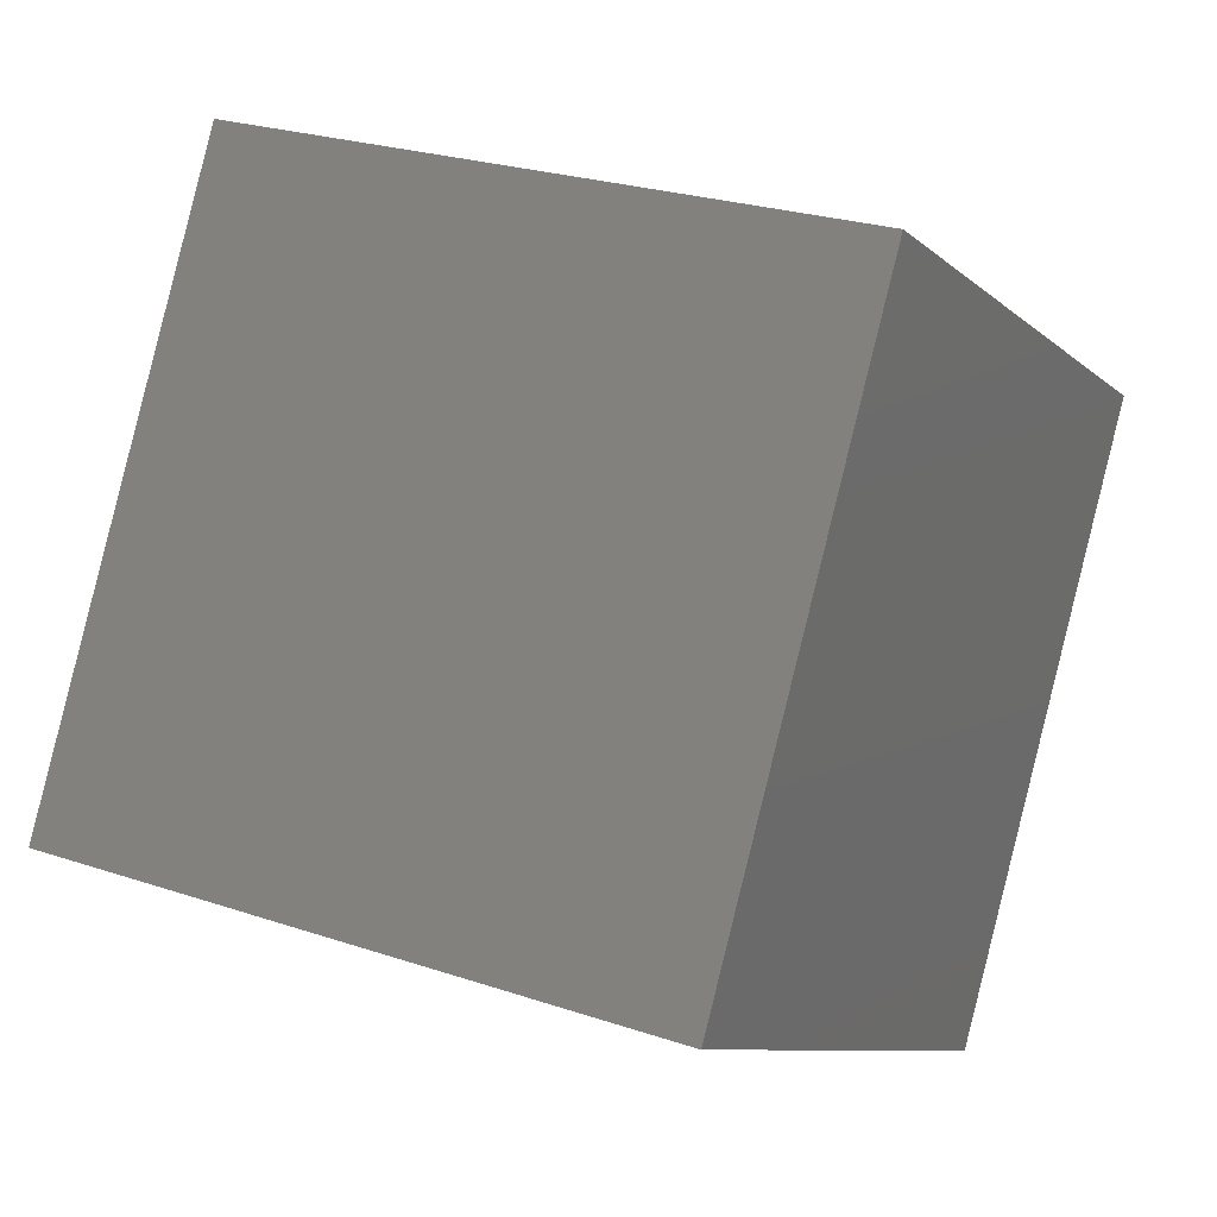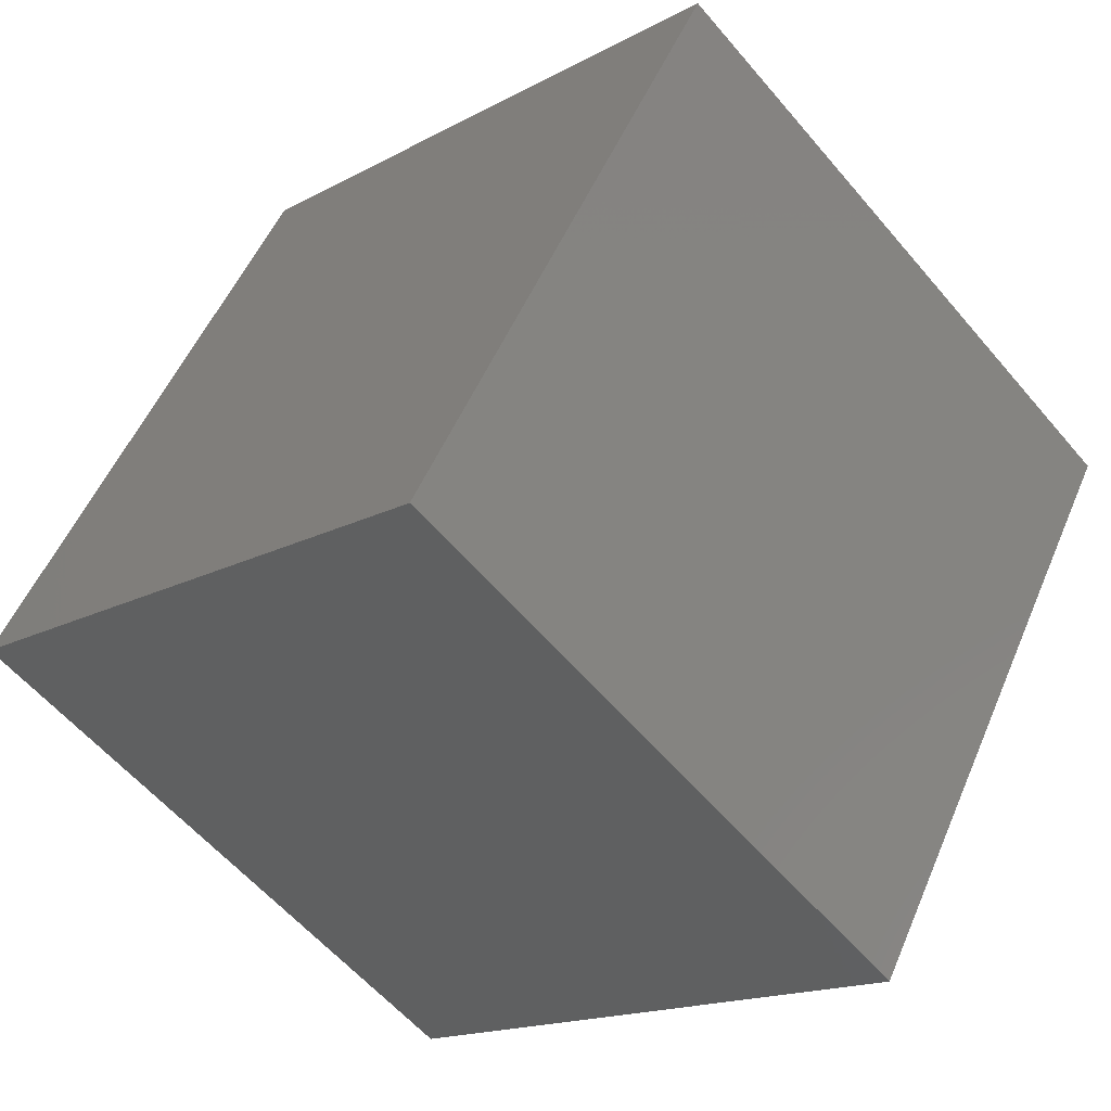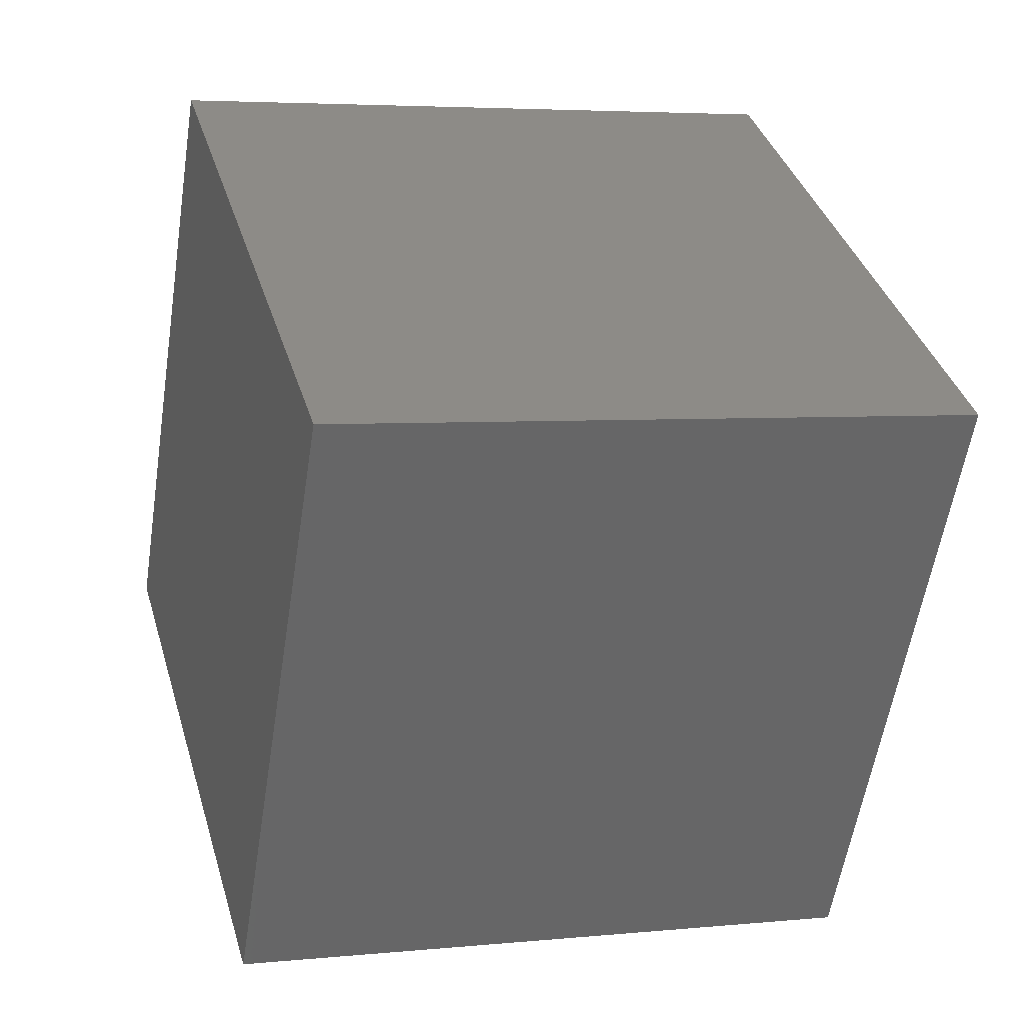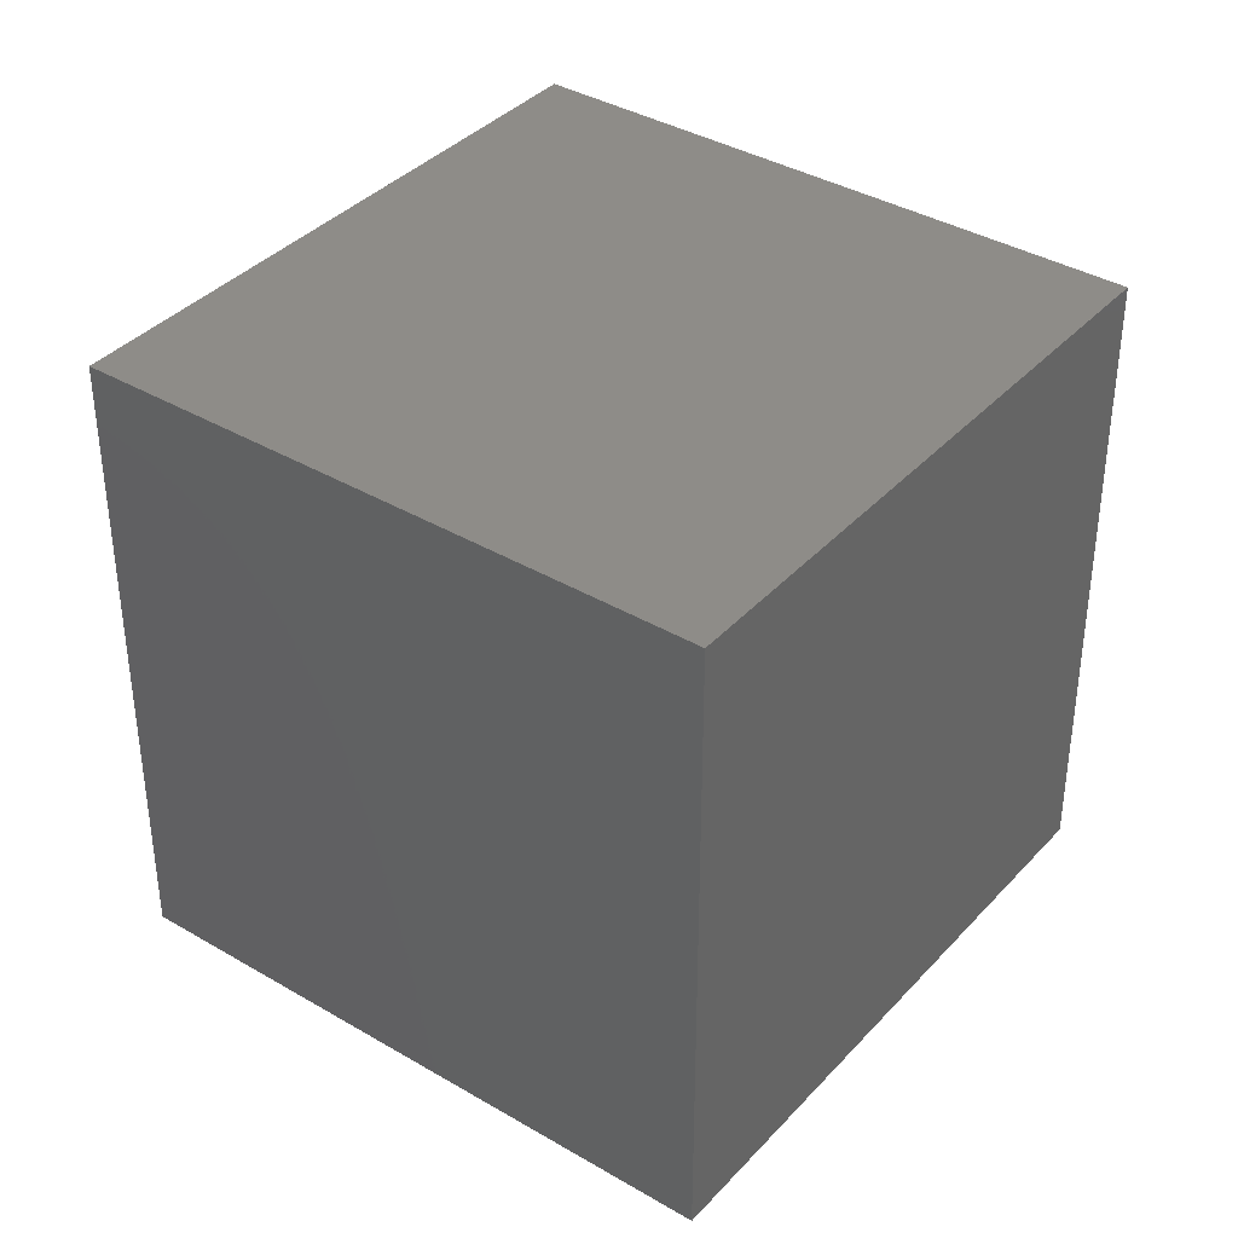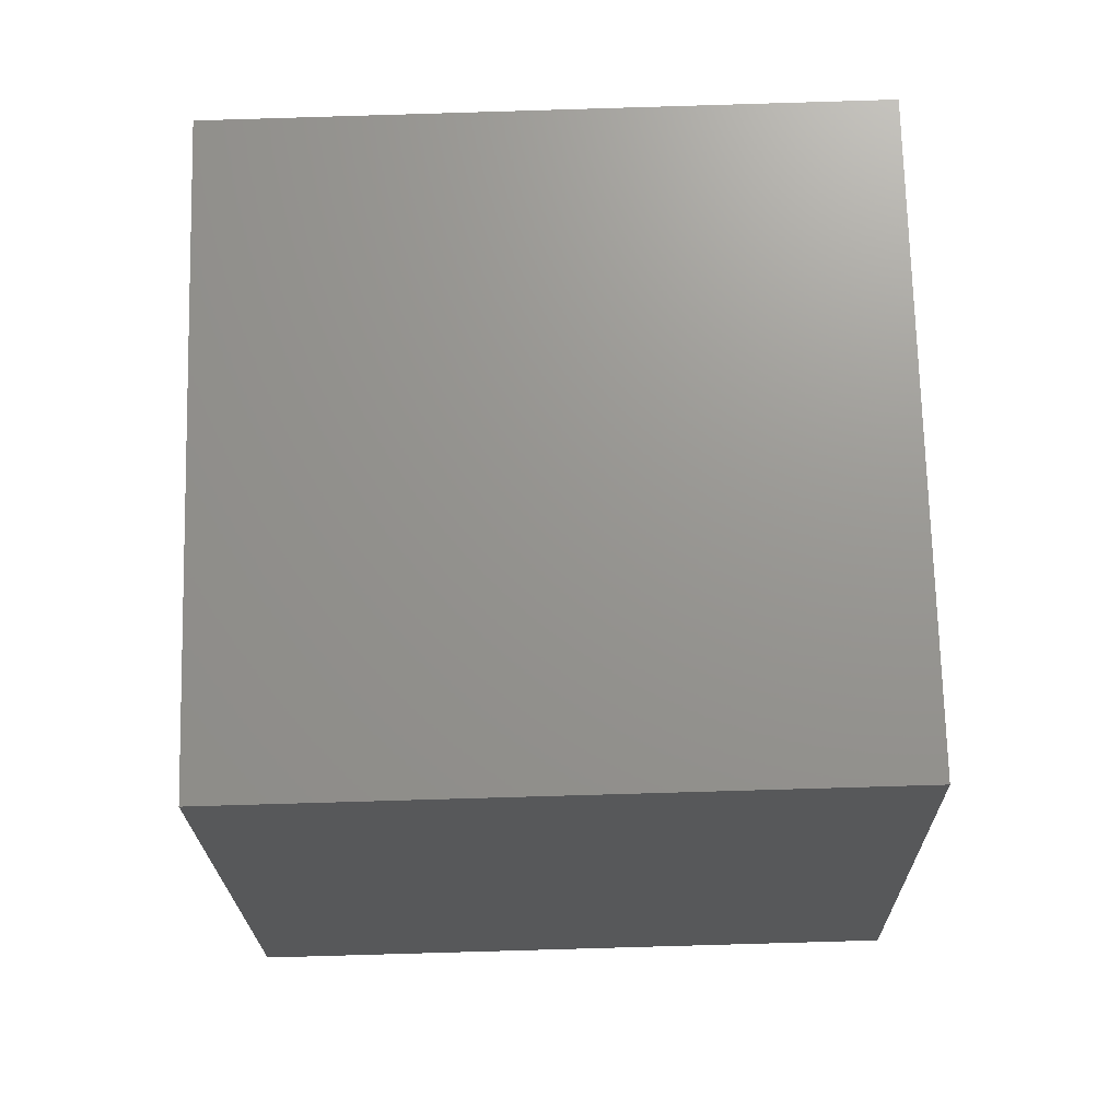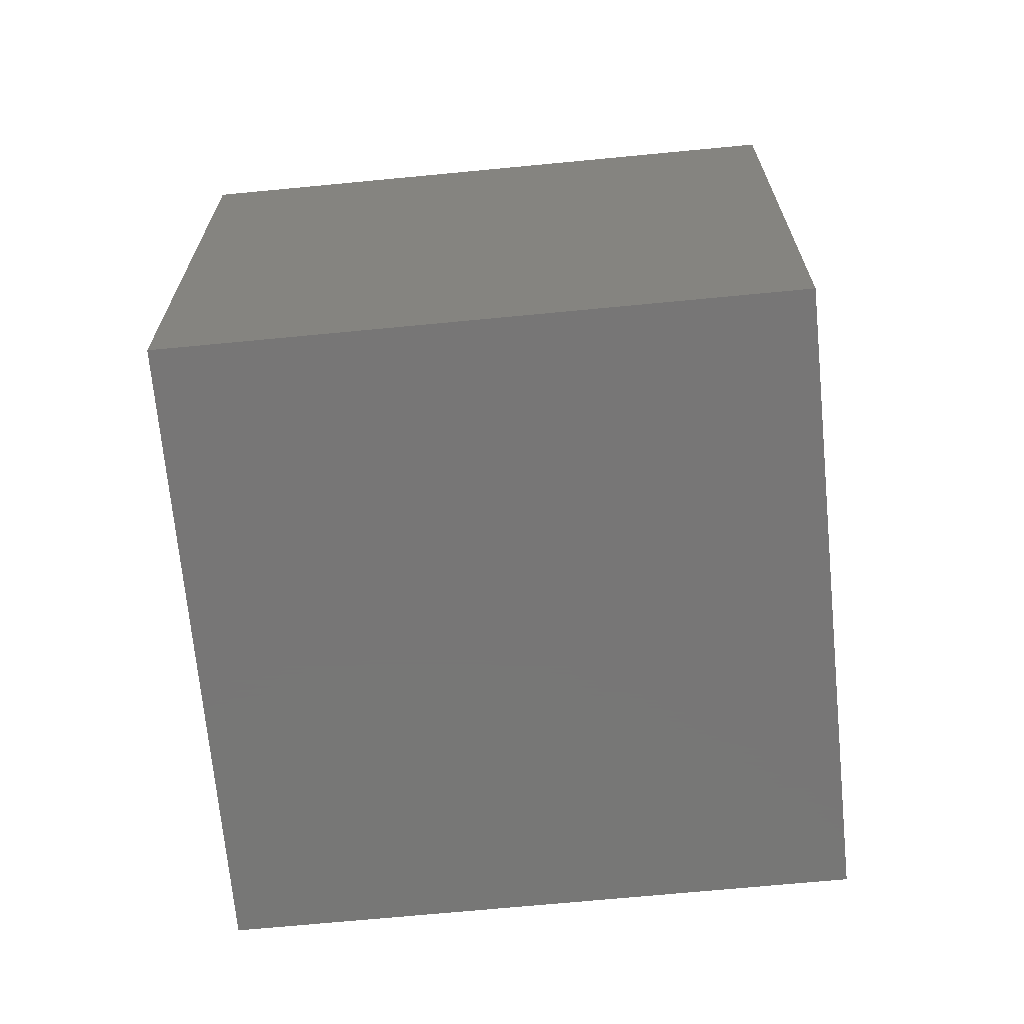
<metadata>
{"format":"stl","ext":"stl","renderer":"f3d","projection":"perspective","resolution":1024,"background":"white","views":[{"elev":24.9,"azim":-61.2,"up":"+Z"},{"elev":-58.1,"azim":39.8,"up":"+Z"},{"elev":4.6,"azim":72.2,"up":"+Z"},{"elev":37.8,"azim":156.9,"up":"+Y"},{"elev":-79.4,"azim":-88.3,"up":"+Z"},{"elev":-69.1,"azim":125.5,"up":"+Y"}]}
</metadata>
<code>
# stl→obj: 8 verts, 12 faces
v 26.79 200 300
v -73.21 200 126.8
v -73.21 0 126.8
v 26.79 0 300
v 200 0 200
v 100 200 26.79
v 200 200 200
v 100 0 26.79
f 1 2 3
f 4 1 3
f 5 6 7
f 5 8 6
f 5 3 8
f 5 4 3
f 7 6 2
f 7 2 1
f 6 3 2
f 6 8 3
f 5 1 4
f 7 1 5

</code>
